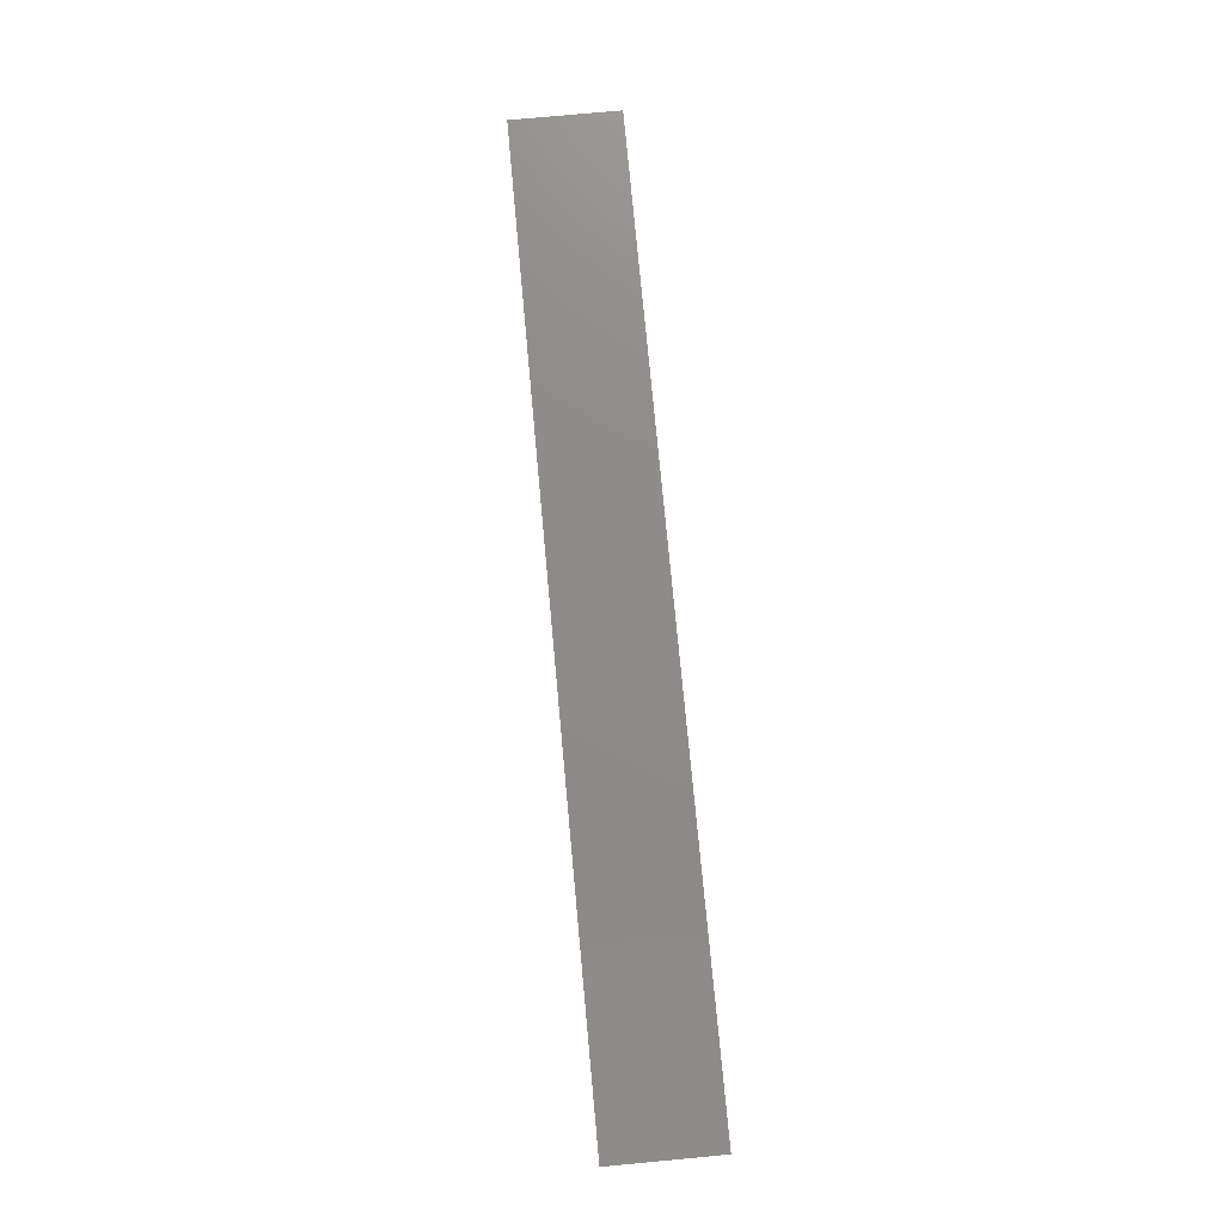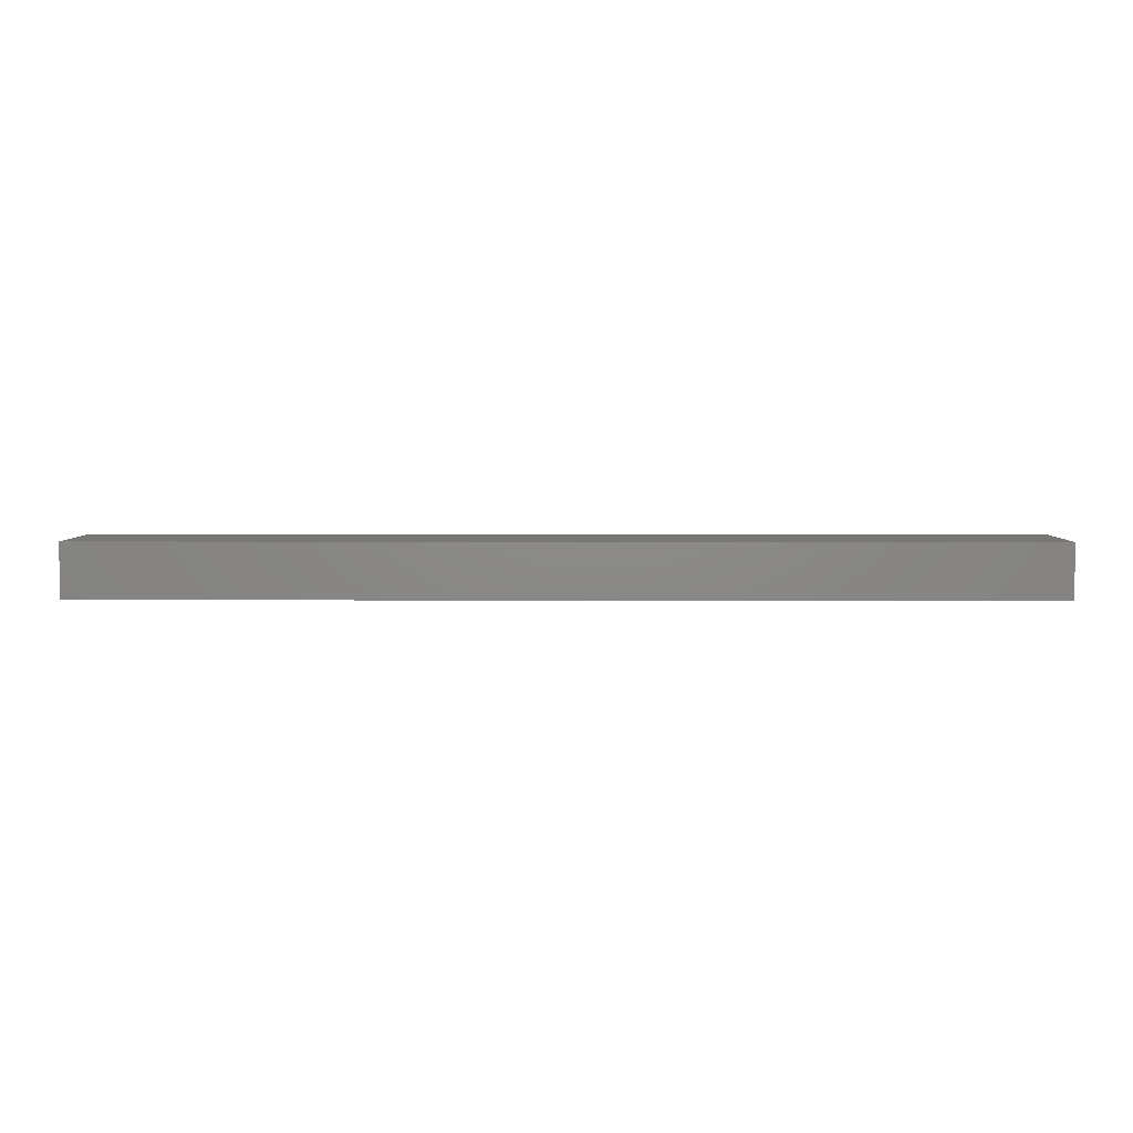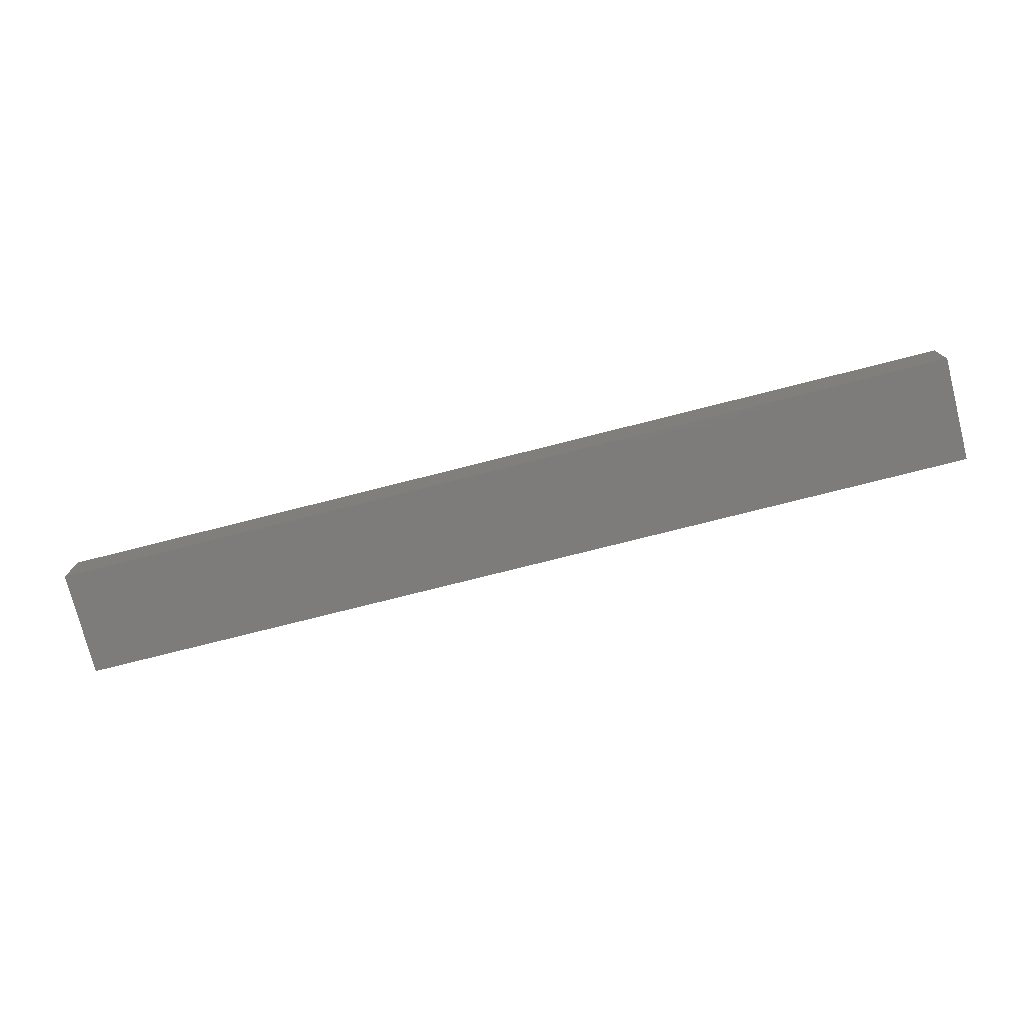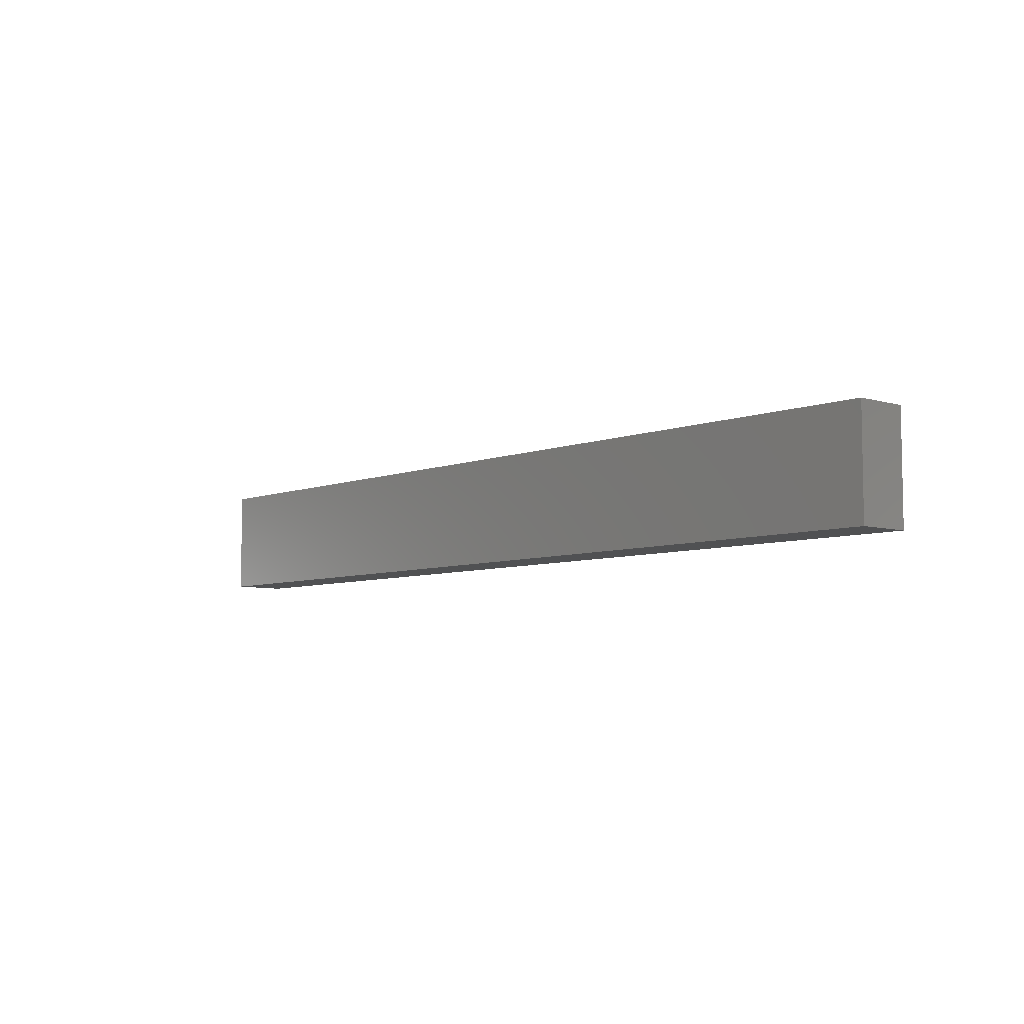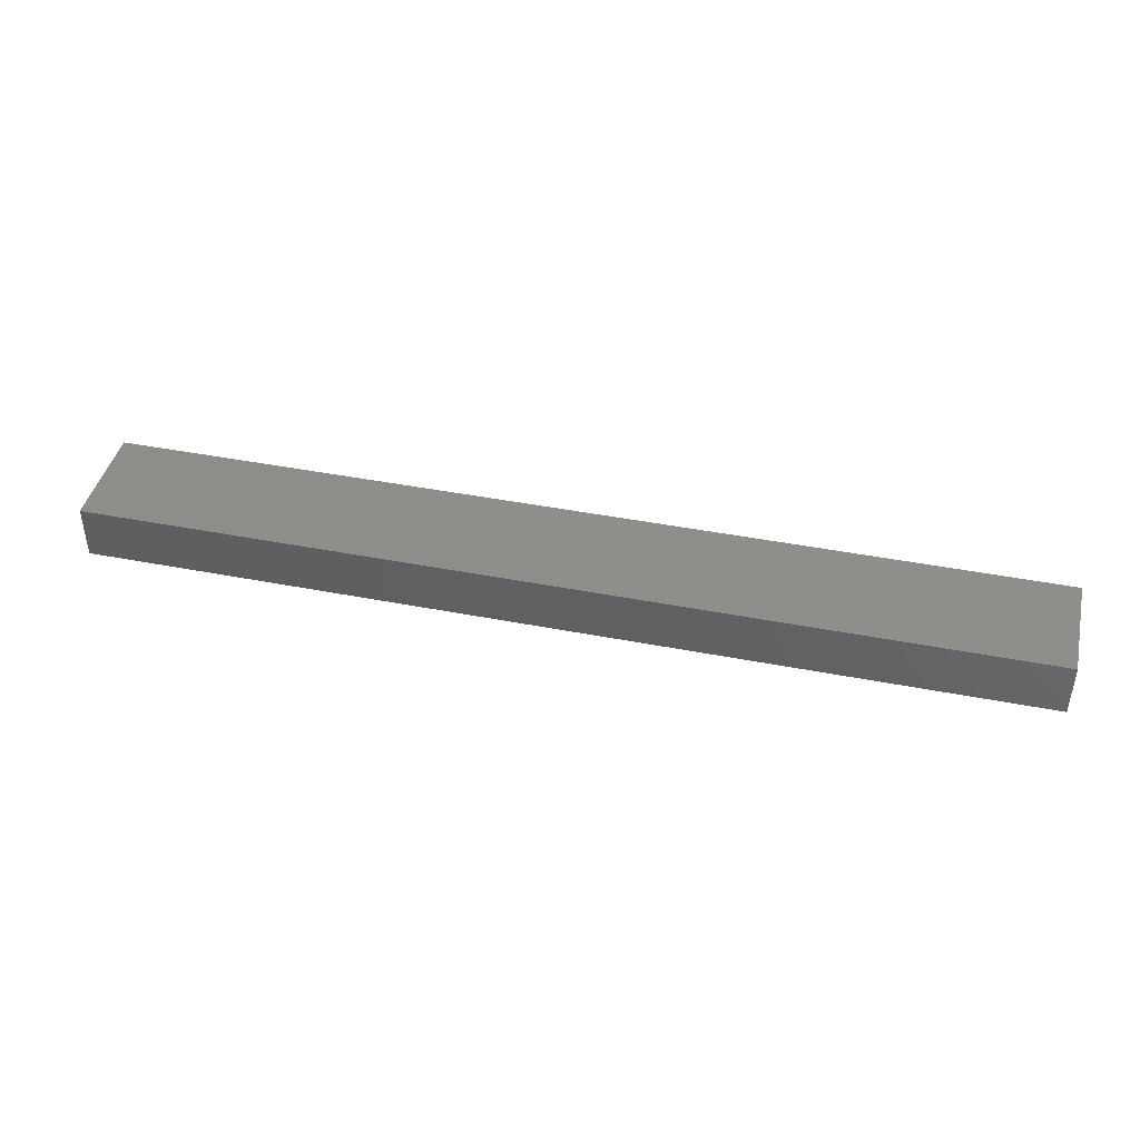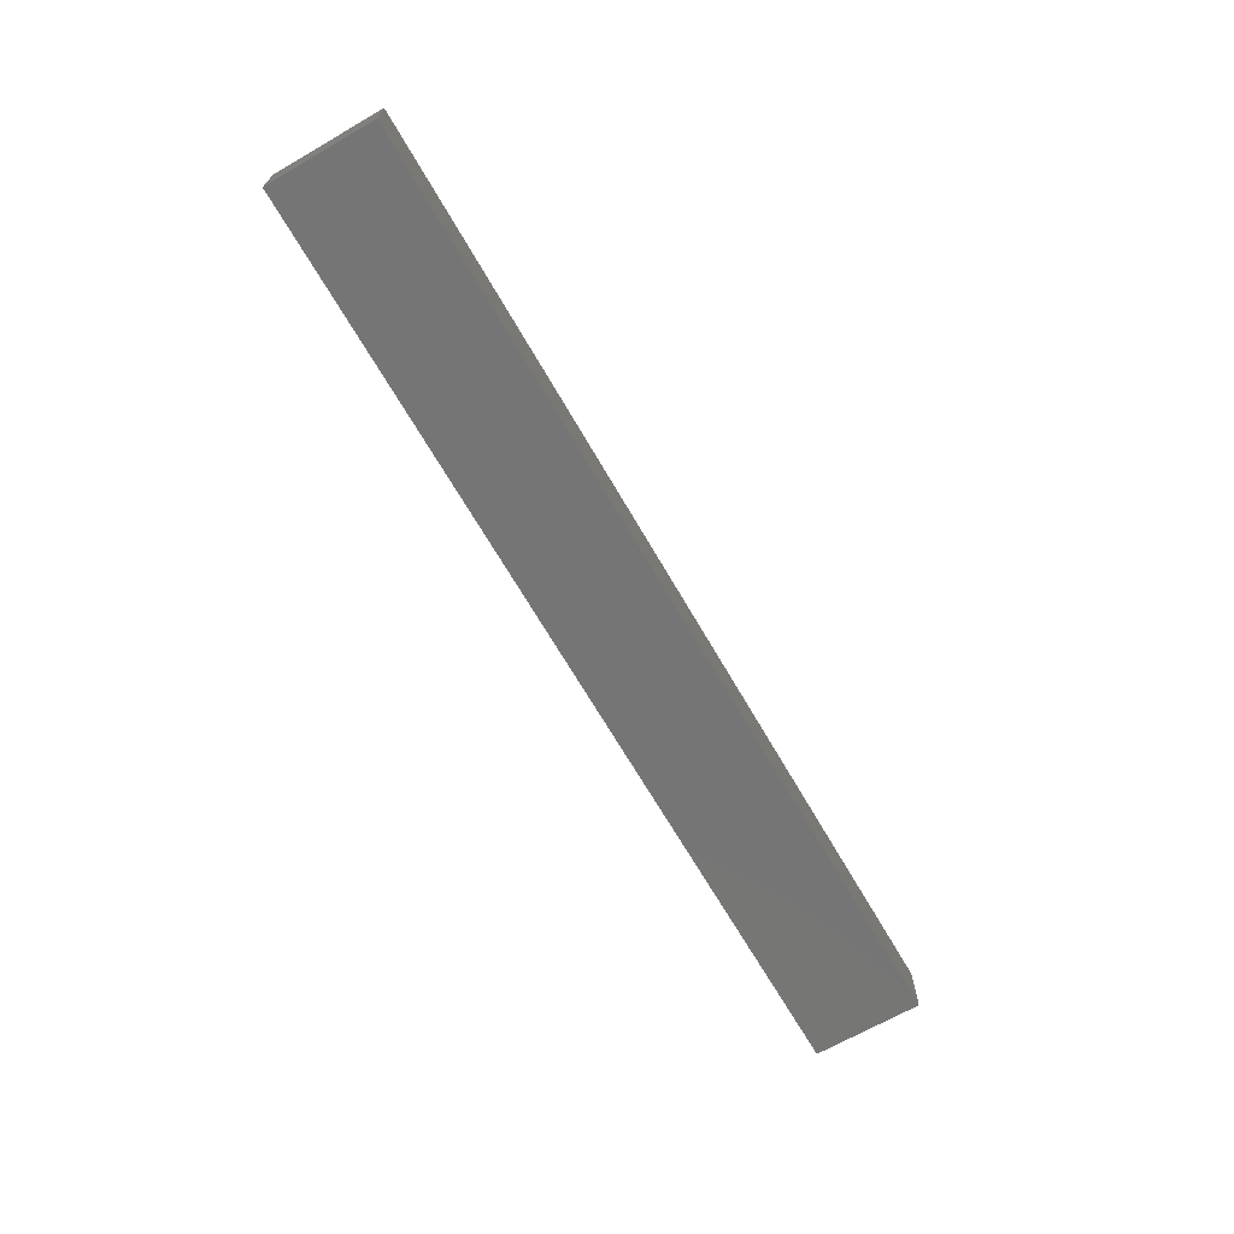
<metadata>
{"format":"stl","ext":"stl","renderer":"f3d","projection":"perspective","resolution":1024,"background":"white","views":[{"elev":75.6,"azim":84.7,"up":"+Z"},{"elev":4.6,"azim":0.5,"up":"+Z"},{"elev":-76.1,"azim":-165.8,"up":"+Z"},{"elev":-6.5,"azim":-131.5,"up":"+Y"},{"elev":42.5,"azim":-166.9,"up":"+Z"},{"elev":-67.7,"azim":-60.0,"up":"+Z"}]}
</metadata>
<code>
# stl→obj: 16 verts, 28 faces
v 0.75 -0.03906 0.01998
v 0.75 -0.02344 -0.007812
v 0.75 -0.02344 0.004359
v 0.75 0.04688 0.01998
v 0.75 0.03125 0.004359
v 0.75 0.03125 -0.007812
v 0.75 0.04688 -0.02344
v 0.75 -0.03906 -0.02344
v 0.01562 -0.02344 -0.007812
v 0.01562 0.03125 -0.007812
v 0.01562 0.03125 0.004359
v 0.01562 -0.02344 0.004359
v 0 -0.03906 -0.02344
v -2.712e-18 -0.03906 0.01998
v 3.286e-34 0.04688 -0.02344
v -2.712e-18 0.04688 0.01998
f 1 2 3
f 4 1 3
f 4 3 5
f 4 5 6
f 4 6 7
f 7 6 8
f 8 6 2
f 8 2 1
f 9 2 10
f 10 2 6
f 10 6 11
f 11 6 5
f 11 5 12
f 12 5 3
f 12 3 9
f 9 3 2
f 12 9 11
f 11 9 10
f 13 14 15
f 15 14 16
f 14 13 1
f 1 13 8
f 16 14 4
f 4 14 1
f 15 16 7
f 7 16 4
f 13 15 8
f 8 15 7

</code>
